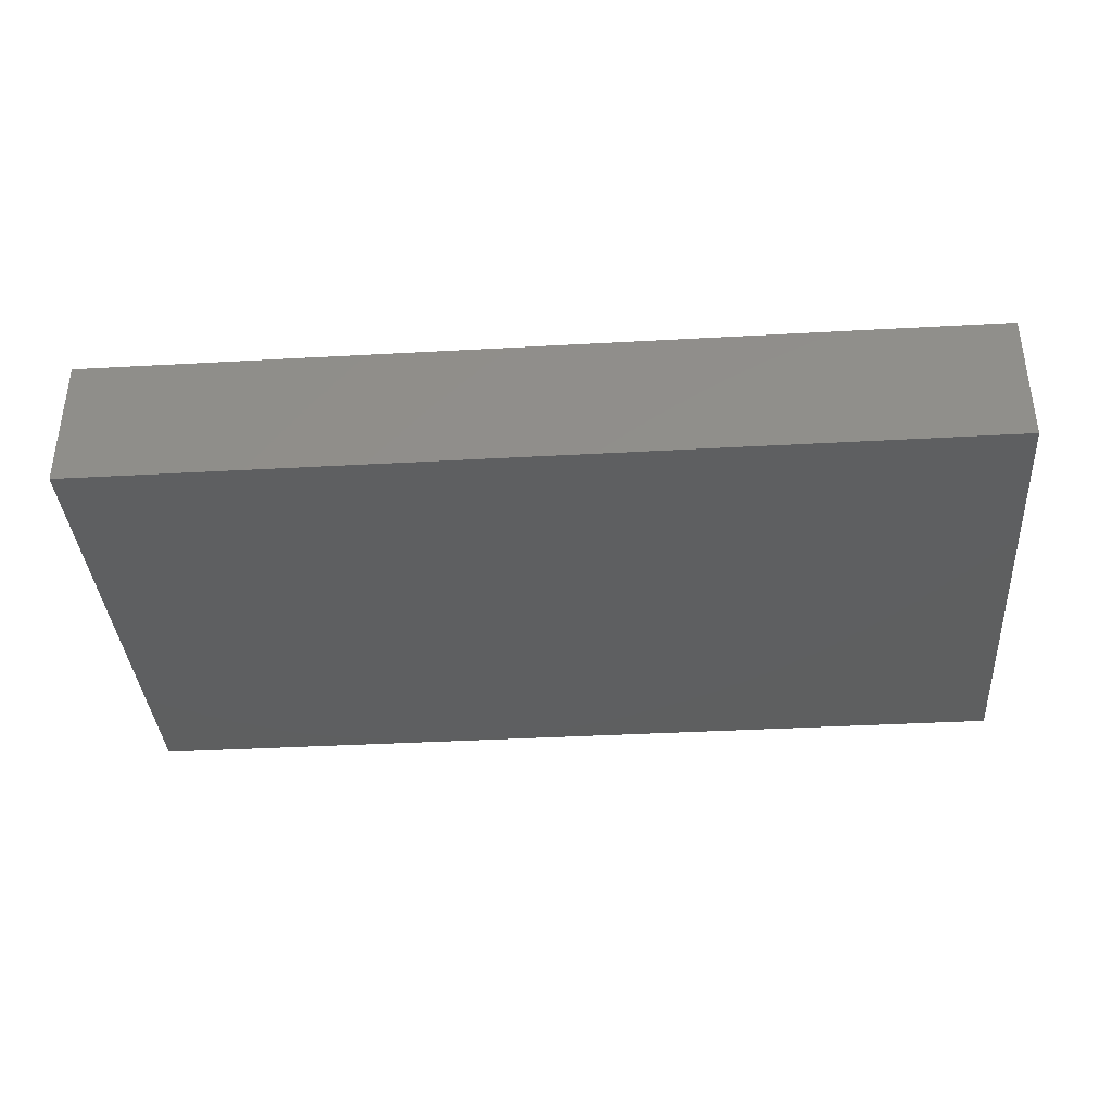
<metadata>
{"format":"stl","ext":"stl","renderer":"f3d","projection":"perspective","resolution":1024,"background":"white","views":[{"elev":-37.3,"azim":-175.9,"up":"+Z"}]}
</metadata>
<code>
# stl→obj: 371 verts, 738 faces
v 0.08344 -0.02213 0.01268
v 0.08344 -0.04437 0.003073
v 0.08344 -0.03566 -0.002637
v 0.06168 -0.04437 -0.01268
v 0.07496 -0.03175 -0.01268
v 0.07256 -0.04437 -0.01268
v 0.07001 0.04437 -0.01268
v 0.06168 0.04437 -0.01268
v 0.06641 0.04437 -0.007405
v 0.04649 -0.03369 0.01268
v 0.03824 -0.04437 0.01268
v 0.05313 -0.04437 0.01268
v -0.0574 -0.03129 0.01268
v -0.06641 -0.02695 0.01268
v -0.06168 -0.03803 0.01268
v 0.02621 0.02704 0.01268
v 0.02656 0.01828 0.01268
v 0.0332 0.02261 0.01268
v -0.07068 -0.03369 0.01268
v 0.08344 0 -0.003227
v 0.08344 0.01273 0.003838
v 0.08344 0.001323 0.01268
v -0.04418 0.03609 -0.01268
v -0.05122 0.03129 -0.01268
v -0.05313 0.04437 -0.01268
v 0.08344 0.03566 0.01268
v 0.08344 0.03369 8.674e-19
v 0.08344 0.04437 0.01268
v -0.02499 0.04437 -0.01268
v -0.01328 0.04437 -0.01268
v -0.01525 0.03478 -0.01268
v 0.05313 0.04437 -0.01268
v 0.0407 0.03863 -0.01268
v 0.02656 0.04437 -0.01268
v 0.03343 0.04437 -0.002584
v 0.04179 0.04437 8.674e-19
v 0.03985 0.04437 -0.007405
v -0.04045 -0.04437 0.001709
v -0.03214 -0.04437 -0.01268
v -0.02801 -0.04437 0.001932
v 0.01281 0.04437 0.003123
v 0.01328 0.04437 -0.01268
v 0.006641 0.04437 -0.002637
v -0.009189 -0.0008258 -0.01268
v -6.033e-05 -0.0003592 -0.01268
v -0.003248 -0.00883 -0.01268
v -0.00473 0.02215 -0.01268
v 0.002931 0.02976 -0.01268
v 0.008551 0.02215 -0.01268
v 0.06697 -0.04437 -0.002489
v 0.08344 -0.04437 -0.004803
v 0.06684 -0.04437 0.006282
v 0.06252 -0.04437 0.01268
v 0.06042 -0.03437 0.01268
v 0.02656 -0.01348 0.01268
v 0.01992 -0.02021 0.01268
v 0.02656 -0.02695 0.01268
v 0.04463 -0.04437 1.109e-06
v 0.03126 -0.04437 8.674e-19
v 0.06641 0.02695 0.01268
v 0.08344 0.02695 0.01268
v 0.04023 0.02738 0.01268
v 0.03266 0.03593 0.01268
v -0.08344 -0.03584 -0.01268
v -0.08344 -0.04437 -0.01268
v -0.08344 -0.04437 0.002717
v 0.06439 0.03437 -0.01268
v 0.03456 0.008243 0.01268
v 0.005576 0.03831 -0.01268
v 0.01784 0.02972 -0.01268
v 0.02551 0.04437 -0.00427
v -0.06033 0.04437 -0.004666
v -0.04981 0.04437 -0.004688
v 0.006641 -0.03566 0.01268
v -0.01328 -0.03566 0.01268
v 0 -0.04437 0.01268
v 0 -0.02695 0.01268
v -0.01328 -0.02695 0.01268
v 0.006641 0.009138 0.01268
v 0.01992 0.009138 0.01268
v 0.05977 0.03369 0.01268
v 0.0525 0.04437 0.01268
v 0.04781 0.03635 0.01268
v 0.0189 -0.0358 0.01268
v 0.02726 -0.04437 0.01268
v 0.03256 -0.03553 0.01268
v 0.08344 0.02382 -0.01268
v 0.07496 0.03563 -0.01268
v 0.08344 0.03326 -0.01268
v -0.04649 0.006738 0.01268
v -0.03991 -0.007684 0.01268
v -0.02608 2.158e-05 0.01268
v -0.08344 0.008677 -0.01268
v -0.08344 0.01463 0.00335
v -0.08344 0.01855 -0.004141
v -0.0527 -0.02224 0.01268
v -0.04841 -0.03534 0.01268
v -0.04049 -0.02627 0.01268
v -0.01801 0.02215 -0.01268
v -0.02229 0.03129 -0.01268
v -0.01013 0.02909 -0.01268
v -0.00473 0.03563 -0.01268
v -0.03966 -0.01574 0.01268
v -0.07107 0.02678 -0.01268
v -0.05869 0.02645 -0.01268
v -0.0645 0.01781 -0.01268
v -0.03132 -0.004702 -0.01268
v -0.01826 -0.0009001 -0.01268
v -0.02463 -0.009433 -0.01268
v -0.08344 -0.03566 0.01268
v -0.08344 -0.02695 0.01268
v -0.08344 -0.02411 0.0007532
v 0.08344 -0.04437 -0.01268
v -0.07305 0.04437 8.674e-19
v -0.08344 0.04437 -0.01268
v -0.08344 0.04437 -0.0015
v -0.01322 0.02648 0.01268
v -0.002926 0.00875 0.01268
v 0.0006217 0.01826 0.01268
v -0.02656 0.01348 0.01268
v -0.0468 0.03566 0.01268
v -0.03418 0.03595 0.01268
v -0.03973 0.04437 0.01268
v -0.03985 0.02695 0.01268
v -0.05313 0.02695 0.01268
v -0.02023 0.03566 0.01268
v -0.008305 0.03592 0.01268
v -0.01328 0.04437 0.01268
v -0.08344 0 0.01268
v -0.07492 -0.006738 0.01268
v -0.07361 0.006708 0.01268
v 0 0.04437 -0.01268
v -0.002142 0.04437 -0.003353
v -0.006964 0.04437 0.002972
v 0.0008543 0.04437 0.01268
v -0.08344 -0.01348 0.01268
v -0.07395 -0.01984 0.01268
v -0.02681 -0.02216 0.01268
v -0.03317 -0.0371 0.01268
v -0.02124 -0.02782 0.01268
v -0.05977 0.02021 0.01268
v -0.06641 0.01348 0.01268
v -0.05313 0.01348 0.01268
v -0.05522 0.0007459 0.01268
v 0.06652 -0.005453 -0.01268
v 0.06249 -0.01752 -0.01268
v 0.05654 -0.01139 -0.01268
v -0.04649 0.02021 0.01268
v -0.06221 0.04437 0.004803
v -0.06641 0.04437 -0.01268
v 0.02594 0.04437 0.01268
v 0.01297 0.03566 0.01268
v 0 0.02695 0.01268
v 0.02879 -0.03432 -0.01268
v 0.03896 -0.03697 -0.01268
v 0.03274 -0.04437 -0.01268
v 0.02341 -0.02259 -0.01268
v 0.03472 -0.02675 -0.01268
v -0.06725 0.02632 0.01268
v -0.05897 0.03538 0.01268
v 0.08344 -0.02782 -0.002637
v 0.08344 -0.01348 -0.003227
v 0.08344 -0.02021 0.002089
v 0.07527 0.04437 -0.007504
v 0.07426 0.007195 0.01268
v 0.0744 -0.003817 0.01268
v 0.06145 0.02264 -0.01268
v 0.0484 0.02215 -0.01268
v 0.05034 0.03432 -0.01268
v 0.01328 0.02695 0.01268
v -0.07492 0.04437 0.01268
v -0.08344 0.04437 0.01268
v -0.08344 0.03297 0.01268
v -0.07452 0.01984 0.01268
v -0.01977 -0.01783 0.01268
v -0.01239 -0.01278 0.01268
v -0.006641 -0.02021 0.01268
v 0 -0.01348 0.01268
v -0.08344 -0.02731 -0.01268
v -0.03129 0.02215 -0.01268
v -0.03685 0.02873 -0.01268
v -0.05375 0.04437 0.01268
v 0.04649 0.02021 0.01268
v 0.04052 0.01437 0.01268
v 0.05313 0.01348 0.01268
v -0.05165 0.04437 0.003823
v -0.04217 0.04437 0.003987
v 0.06641 0.04437 0.01268
v 0.01651 -0.02756 -0.01268
v 0.05544 -0.001396 -0.01268
v 0.06168 0.008677 -0.01268
v 0.06023 -0.04437 0.001282
v 0.0114 0.04437 0.01268
v 0.08344 -0.03653 -0.01268
v 0.08344 0.04437 -0.01268
v 0.08344 0.02806 -0.00657
v 0.04602 -0.04437 -0.01268
v 0.08344 0.04437 -0.003227
v 0.08344 0.01348 0.01268
v -0.08344 -0.01718 -0.01268
v -0.08344 -0.01366 0.001986
v 0.01328 -0.04437 0.01268
v -0.08344 -0.006604 -0.01268
v -0.08344 -0.001213 0.001576
v 0.08344 -0.006631 0.001044
v 0.08344 -0.01388 0.01268
v -0.08344 -0.04437 0.01268
v -0.07356 -0.04437 -0.0009603
v -0.07108 -0.04437 0.01268
v -0.07492 0.04437 -0.01268
v 0.08344 -0.02869 -0.01268
v 0.08344 -0.03566 0.01268
v 0.07492 -0.03566 0.01268
v -0.07052 0.03778 -0.01268
v -0.08344 0.03566 -0.01268
v -0.02465 0.01781 -0.01268
v 0.03562 0.02242 -0.01268
v -0.04843 -0.04437 -0.002166
v -0.05155 -0.04437 0.005749
v -0.04542 -0.04437 -0.01268
v 0.07496 0.02215 -0.01268
v 0.05128 -0.02838 -0.01268
v 0.04616 -0.01758 -0.01268
v 0.04176 -0.009138 -0.01268
v 0.0484 -0.0048 -0.01268
v 0.02979 -0.01843 -0.01268
v 0.08344 0.008871 -0.01268
v 0.08344 0.02021 8.674e-19
v 0.02183 -0.04437 -0.01268
v -0.03206 0.01292 -0.01268
v -0.01912 0.01014 -0.01268
v -0.02747 0.003975 -0.01268
v -0.03793 0.01781 -0.01268
v 0.00191 -0.02261 -0.01268
v -0.01137 -0.02501 -0.01268
v -0.004244 -0.01704 -0.01268
v -0.05933 0.03625 -0.01268
v 0.07576 0.04437 0.01268
v 0.07298 -0.04437 0.01268
v 0.06734 -0.03805 0.01268
v -0.03992 0.04437 -0.005635
v -0.03496 0.04437 0.001205
v -0.02789 0.04437 0.01268
v -0.0332 0.04437 -0.01268
v -0.01901 0.04437 -0.0003754
v 0.08344 -0.009675 -0.01268
v 0.08344 7.505e-05 -0.01268
v -0.01842 -0.01997 -0.01268
v 0.01328 -0.02695 0.01268
v -0.07143 -0.005006 -0.01268
v -0.05786 -0.0048 -0.01268
v -0.0645 -0.01154 -0.01268
v 0.04337 -0.02907 -0.01268
v -0.0619 0.04437 0.01268
v -0.06641 -0.01348 0.01268
v -0.06641 0 0.01268
v -0.06171 -0.04437 8.674e-19
v 0.07458 0.02112 0.01268
v -0.08344 0.02887 -0.001232
v -0.08344 0.02176 0.01268
v -0.07392 0.01725 -0.01268
v 0.04016 0.04437 0.01268
v 0.08344 -0.01828 -0.01268
v 0.07496 -0.01828 -0.01268
v -0.03985 0.01348 0.01268
v -0.07077 -0.03133 -0.01268
v -0.0645 -0.02501 -0.01268
v -0.05791 -0.03213 -0.01268
v -0.04341 -0.0325 -0.01268
v -0.05122 -0.02501 -0.01268
v -0.01179 -0.03806 -0.01268
v -0.004163 -0.03218 -0.01268
v -0.0541 0.017 -0.01268
v -0.04527 0.02245 -0.01268
v -0.04458 0.01348 -0.01268
v 0.0497 0.008416 -0.01268
v 0.03546 0.008065 -0.01268
v 0.04176 0.01541 -0.01268
v -0.05742 -0.01901 -0.01268
v -0.05201 -0.01234 -0.01268
v 0.00191 0.01541 -0.01268
v -0.08344 0.02251 -0.01268
v 0.06689 0.01755 0.01268
v -0.01137 0.01541 -0.01268
v -0.08344 0.01351 0.01268
v 0.02847 0.001938 -0.01268
v 0.03507 -0.003274 -0.01268
v 0.04209 5.535e-05 -0.01268
v -0.06503 0.001815 -0.01268
v -0.07729 0.004161 -0.01268
v -0.07065 0.009632 -0.01268
v 0.006641 -0.02021 0.01268
v 0.01328 -0.01348 0.01268
v 0.05973 -0.0201 0.01268
v 0.04031 -0.01335 0.01268
v 0.03985 -0.02695 0.01268
v 0.04649 -0.006738 0.01268
v 0.03985 0 0.01268
v 0.05301 0.0005091 0.01268
v 0.05313 -0.01348 0.01268
v -0.0119 0.006519 -0.01268
v 0.0332 -0.02021 0.01268
v 0.01519 0.001938 -0.01268
v 0.008551 0.008677 -0.01268
v 0.02177 0.008219 -0.01268
v 0.02041 -0.005125 -0.01268
v 0.008551 -0.0048 -0.01268
v 0.06752 -0.01383 0.01268
v 0.05977 -0.006738 0.01268
v -0.03793 -0.01154 -0.01268
v -0.04454 -0.01836 -0.01268
v -0.04458 -0.0048 -0.01268
v 0.05507 0.01547 -0.01268
v 0.06832 0.01541 -0.01268
v 0.07496 -0.0048 -0.01268
v 0.07598 0.008195 -0.01268
v 0.006641 -0.006738 0.01268
v -0.0332 -0.04437 0.007876
v -0.02558 -0.04437 0.01268
v 0.02656 0 0.01268
v 0.01519 -0.03806 -0.01268
v 0.008551 -0.03175 -0.01268
v 0.007082 -0.01467 -0.01268
v 0.01594 -0.01594 -0.01268
v 0.009776 -0.02238 -0.01268
v 0 0 0.01268
v 0.01328 0 0.01268
v -0.03793 0.004338 -0.01268
v -0.05129 0.004053 -0.01268
v 0.08344 -0.04437 0.01268
v -0.01786 -0.03224 -0.01268
v -0.01844 -0.04437 -0.01268
v -0.02508 -0.03806 -0.01268
v -0.03129 -0.01828 -0.01268
v -0.0728 -0.01879 -0.01268
v -0.05762 0.008912 -0.01268
v 0.0612 -0.02692 -0.01268
v -0.0679 -0.04437 -0.01268
v -0.05739 -0.04437 -0.01268
v 0.0209 -0.04437 -0.004869
v 0.003702 -0.04437 -0.01268
v -0.04843 -0.04437 0.01268
v -0.03985 -0.04437 0.01268
v -0.05701 -0.04437 0.01268
v -0.02063 -0.006521 0.01268
v -0.06726 -0.04437 0.006045
v -0.02558 -0.04437 -0.006688
v 0.06587 -0.0001268 0.01268
v 0.06803 -0.02719 0.01268
v -0.01328 -0.04437 0.01268
v 0.05943 -0.03582 -0.01268
v 0.02216 -0.04437 0.003269
v -0.05977 -0.006738 0.01268
v -0.01194 0.000433 0.01268
v 0.05313 -0.02695 0.01268
v 0.02183 0.02215 -0.01268
v 0.05988 0.008981 0.01268
v 0.009453 -0.04437 0.001732
v -0.01328 0.01348 0.01268
v -0.03129 -0.03175 -0.01268
v -0.005576 -0.04437 -0.01268
v -0.03793 -0.02501 -0.01268
v -0.02526 -0.02582 -0.01268
v 0.01521 0.01548 -0.01268
v 0.01992 -0.006738 0.01268
v -0.006641 -0.006738 0.01268
v 0.04684 0.007014 0.01268
v 0.0332 -0.006738 0.01268
v -0.008075 -0.04437 0.002252
v -0.01803 -0.04437 0.003362
v 0 -0.04437 0.002637
f 1 2 3
f 4 5 6
f 7 8 9
f 10 11 12
f 13 14 15
f 16 17 18
f 15 14 19
f 20 21 22
f 23 24 25
f 26 27 28
f 29 30 31
f 32 33 34
f 35 36 37
f 38 39 40
f 41 42 43
f 44 45 46
f 47 48 49
f 50 51 52
f 12 53 54
f 4 6 50
f 52 51 2
f 55 56 57
f 58 11 59
f 60 61 26
f 62 63 18
f 64 65 66
f 67 8 7
f 18 17 68
f 69 42 70
f 42 41 71
f 25 72 73
f 74 75 76
f 75 77 78
f 79 80 17
f 81 82 83
f 84 85 86
f 87 88 89
f 90 91 92
f 93 94 95
f 96 97 98
f 99 100 31
f 101 31 102
f 96 98 103
f 104 105 106
f 107 108 109
f 110 111 112
f 51 113 3
f 114 115 116
f 117 118 119
f 90 92 120
f 121 122 123
f 124 121 125
f 126 127 128
f 129 130 131
f 132 30 133
f 133 134 135
f 136 137 130
f 138 139 140
f 141 142 143
f 144 91 90
f 145 146 147
f 124 125 148
f 114 149 72
f 150 114 72
f 41 151 71
f 127 152 135
f 153 127 117
f 154 155 156
f 154 157 158
f 159 125 160
f 161 162 163
f 164 7 9
f 165 166 22
f 167 168 169
f 170 152 119
f 16 152 17
f 9 8 32
f 171 114 172
f 159 173 174
f 142 141 159
f 138 140 175
f 176 177 178
f 179 66 112
f 141 125 159
f 37 36 32
f 144 90 143
f 100 180 181
f 122 121 124
f 121 182 160
f 118 79 119
f 183 184 185
f 73 186 187
f 152 170 17
f 152 16 63
f 81 188 82
f 157 154 189
f 190 191 145
f 150 72 25
f 52 192 50
f 41 193 151
f 113 194 3
f 89 195 196
f 4 50 197
f 198 28 27
f 21 199 22
f 200 112 201
f 84 74 202
f 203 201 204
f 162 205 206
f 203 204 93
f 6 113 51
f 195 7 164
f 28 198 164
f 207 208 209
f 115 114 210
f 211 194 5
f 212 1 213
f 88 195 89
f 207 209 110
f 214 215 115
f 99 216 100
f 163 162 206
f 33 168 217
f 218 38 219
f 38 218 220
f 169 8 67
f 221 67 88
f 146 222 147
f 223 224 225
f 158 226 223
f 221 87 227
f 21 227 228
f 229 154 156
f 230 231 232
f 233 181 180
f 228 27 61
f 31 30 102
f 234 235 236
f 24 237 25
f 195 88 7
f 188 26 238
f 239 213 240
f 150 214 210
f 133 30 134
f 241 187 242
f 243 29 242
f 244 23 25
f 30 29 245
f 87 221 88
f 20 246 247
f 235 248 236
f 247 227 21
f 140 75 78
f 77 75 74
f 84 249 74
f 84 86 57
f 250 251 252
f 253 155 158
f 32 34 37
f 205 20 22
f 254 171 160
f 130 137 255
f 131 130 256
f 114 171 149
f 257 218 219
f 186 149 182
f 171 254 149
f 61 258 199
f 259 95 260
f 104 106 261
f 244 25 73
f 83 262 63
f 83 82 262
f 262 151 63
f 152 151 193
f 123 122 243
f 128 243 126
f 182 254 160
f 263 264 246
f 162 263 246
f 265 148 90
f 148 125 143
f 263 211 264
f 87 89 196
f 266 267 268
f 269 268 270
f 271 235 272
f 273 274 275
f 276 277 278
f 279 251 280
f 93 204 94
f 49 281 47
f 136 111 137
f 217 168 278
f 259 215 282
f 283 60 81
f 99 31 101
f 47 281 284
f 285 94 129
f 286 287 226
f 224 288 225
f 289 290 291
f 251 250 289
f 136 130 129
f 255 14 96
f 178 77 292
f 56 293 249
f 294 295 296
f 295 297 298
f 192 52 53
f 299 297 300
f 108 231 301
f 302 295 55
f 303 304 305
f 292 249 293
f 277 276 288
f 306 307 303
f 86 85 11
f 192 53 12
f 300 308 309
f 310 311 312
f 313 167 314
f 315 314 316
f 178 293 317
f 48 70 49
f 177 78 77
f 23 244 181
f 318 40 319
f 102 69 48
f 26 188 60
f 96 13 97
f 320 68 80
f 185 283 81
f 60 283 258
f 184 183 62
f 91 96 103
f 17 170 119
f 139 319 75
f 186 182 187
f 189 321 322
f 22 166 206
f 106 105 273
f 323 324 325
f 323 325 234
f 326 79 118
f 79 327 80
f 68 17 80
f 44 109 108
f 328 329 275
f 328 230 232
f 2 212 330
f 195 198 196
f 325 189 322
f 331 332 333
f 280 312 311
f 252 251 279
f 334 310 107
f 239 52 330
f 164 198 195
f 252 279 335
f 248 46 236
f 66 208 207
f 267 335 279
f 171 172 173
f 260 173 259
f 336 289 291
f 107 109 334
f 39 220 269
f 336 329 251
f 251 289 336
f 258 283 165
f 146 337 222
f 233 180 230
f 194 211 3
f 105 104 237
f 257 208 338
f 339 218 257
f 134 245 128
f 189 325 324
f 154 158 155
f 26 28 238
f 236 46 323
f 239 330 213
f 336 273 275
f 107 232 108
f 121 160 125
f 336 275 329
f 116 259 173
f 330 212 213
f 340 341 229
f 215 259 116
f 172 116 173
f 53 239 240
f 330 52 2
f 160 171 159
f 62 83 63
f 112 66 110
f 128 135 134
f 34 35 37
f 342 38 343
f 343 38 318
f 253 158 223
f 232 231 108
f 44 46 109
f 58 156 197
f 161 163 1
f 18 68 184
f 13 344 97
f 140 78 175
f 345 175 176
f 79 17 119
f 238 164 188
f 205 162 246
f 346 209 208
f 39 347 40
f 257 346 208
f 257 219 344
f 165 348 166
f 210 214 115
f 344 342 97
f 344 15 209
f 220 39 38
f 149 186 73
f 308 349 206
f 50 6 51
f 156 340 229
f 129 131 285
f 128 127 135
f 75 350 76
f 261 93 282
f 64 338 65
f 110 66 207
f 104 261 282
f 203 335 200
f 64 179 266
f 174 173 260
f 12 58 192
f 143 125 141
f 38 342 219
f 220 268 269
f 255 137 14
f 4 351 5
f 177 176 78
f 176 175 78
f 4 197 351
f 177 77 178
f 55 57 302
f 295 302 296
f 218 339 220
f 294 300 295
f 294 349 308
f 22 206 205
f 219 342 344
f 323 45 307
f 46 45 323
f 326 178 317
f 184 68 298
f 26 61 27
f 105 237 24
f 152 127 153
f 152 63 151
f 204 129 94
f 318 38 40
f 155 197 156
f 222 197 155
f 351 197 222
f 150 210 114
f 117 119 153
f 59 11 352
f 352 11 85
f 241 242 244
f 96 91 255
f 91 353 255
f 92 345 354
f 41 135 193
f 355 294 296
f 53 240 54
f 308 300 294
f 206 349 1
f 198 27 196
f 15 19 209
f 211 146 264
f 221 227 314
f 67 7 88
f 91 103 138
f 103 98 138
f 230 216 231
f 108 301 44
f 223 226 224
f 337 146 5
f 115 215 116
f 179 335 266
f 356 217 277
f 339 338 268
f 145 191 315
f 166 308 206
f 32 36 82
f 32 82 188
f 156 58 59
f 5 113 6
f 194 113 5
f 132 69 102
f 324 157 189
f 228 61 21
f 283 357 165
f 242 187 123
f 253 222 155
f 324 226 157
f 147 190 145
f 242 29 244
f 134 30 245
f 243 245 29
f 164 9 188
f 196 27 228
f 192 58 197
f 66 179 64
f 154 321 189
f 139 75 140
f 200 179 112
f 65 208 66
f 258 165 199
f 340 352 358
f 285 260 94
f 222 337 351
f 33 169 168
f 257 344 346
f 346 344 209
f 42 71 34
f 110 209 111
f 111 209 19
f 95 259 282
f 65 338 208
f 359 118 117
f 138 98 139
f 104 214 237
f 14 13 96
f 185 357 283
f 51 3 2
f 1 212 2
f 95 94 260
f 241 73 187
f 149 254 182
f 351 337 5
f 161 211 263
f 20 247 21
f 182 121 123
f 187 182 123
f 169 33 32
f 3 211 161
f 1 3 161
f 213 1 349
f 70 34 33
f 266 335 267
f 360 333 39
f 230 180 216
f 361 272 341
f 361 271 272
f 234 322 272
f 250 252 335
f 250 335 203
f 44 301 45
f 224 226 287
f 316 227 247
f 316 247 315
f 233 275 274
f 271 332 331
f 322 321 341
f 247 246 315
f 253 223 222
f 323 307 324
f 324 306 226
f 147 223 225
f 288 276 225
f 276 190 225
f 274 24 23
f 81 60 188
f 263 162 161
f 197 50 192
f 273 105 274
f 274 105 24
f 93 261 291
f 290 93 291
f 260 285 174
f 312 251 329
f 231 284 301
f 342 343 97
f 97 343 139
f 97 139 98
f 102 30 132
f 168 167 313
f 291 106 336
f 145 264 146
f 154 229 321
f 114 116 172
f 237 214 150
f 15 344 13
f 42 69 132
f 174 142 159
f 18 184 62
f 81 183 185
f 199 21 61
f 265 124 148
f 124 265 120
f 359 117 120
f 227 196 228
f 227 87 196
f 296 86 11
f 296 11 10
f 54 355 12
f 12 355 10
f 240 349 54
f 211 5 146
f 213 349 240
f 335 179 200
f 267 279 268
f 270 268 279
f 269 311 362
f 270 311 269
f 360 334 363
f 362 334 360
f 331 248 235
f 248 331 363
f 234 272 235
f 216 99 231
f 99 284 231
f 284 281 301
f 281 49 304
f 304 49 364
f 364 356 305
f 217 278 277
f 278 168 276
f 313 276 168
f 191 313 314
f 314 227 316
f 130 255 256
f 256 255 353
f 142 131 256
f 345 176 354
f 365 327 293
f 327 317 293
f 246 264 315
f 145 315 264
f 365 55 320
f 357 185 299
f 165 357 348
f 20 205 246
f 256 144 142
f 176 366 354
f 359 354 118
f 92 354 359
f 178 326 366
f 367 184 298
f 47 101 102
f 304 303 307
f 304 307 45
f 306 303 305
f 306 305 286
f 286 277 287
f 288 287 277
f 55 368 320
f 368 295 298
f 300 309 299
f 299 185 367
f 309 308 348
f 348 308 166
f 22 199 165
f 289 250 290
f 100 244 29
f 126 122 120
f 214 104 215
f 135 152 193
f 290 203 93
f 169 67 167
f 321 229 341
f 244 73 241
f 358 341 340
f 266 338 64
f 268 338 266
f 332 347 39
f 111 14 137
f 131 142 285
f 285 142 174
f 86 296 57
f 302 57 296
f 298 68 320
f 111 19 14
f 159 171 173
f 178 366 176
f 354 326 118
f 366 326 354
f 117 127 126
f 63 16 18
f 55 295 368
f 368 298 320
f 265 90 120
f 124 120 122
f 243 242 123
f 90 148 143
f 47 99 101
f 99 47 284
f 286 226 306
f 286 305 277
f 277 305 356
f 287 288 224
f 311 270 279
f 279 280 311
f 280 251 312
f 363 331 360
f 331 333 360
f 363 334 248
f 109 248 334
f 331 235 271
f 340 156 59
f 319 343 318
f 343 319 139
f 333 332 39
f 45 301 304
f 304 301 281
f 341 272 322
f 364 305 304
f 70 356 49
f 364 49 356
f 257 338 339
f 353 144 256
f 120 117 126
f 74 249 77
f 317 327 326
f 57 249 84
f 324 307 306
f 365 293 55
f 365 320 327
f 296 10 355
f 300 297 295
f 299 298 297
f 62 183 81
f 262 82 36
f 294 355 349
f 355 54 349
f 32 8 169
f 144 143 142
f 92 359 120
f 326 327 79
f 119 152 153
f 320 80 327
f 185 184 367
f 81 83 62
f 73 72 149
f 243 128 245
f 9 32 188
f 275 230 328
f 275 233 230
f 274 181 233
f 222 223 147
f 190 276 191
f 313 191 276
f 237 150 25
f 77 249 292
f 178 292 293
f 56 249 57
f 55 293 56
f 299 367 298
f 348 357 299
f 309 348 299
f 269 362 360
f 39 269 360
f 362 311 334
f 334 311 310
f 107 310 312
f 312 328 107
f 11 58 12
f 319 350 75
f 202 74 76
f 202 85 84
f 191 314 315
f 314 167 221
f 221 167 67
f 201 112 111
f 203 200 201
f 204 201 129
f 36 35 262
f 369 370 332
f 361 369 332
f 361 341 369
f 341 371 369
f 60 258 61
f 261 106 291
f 336 106 273
f 312 329 328
f 325 322 234
f 328 232 107
f 282 215 104
f 203 290 250
f 100 29 31
f 70 42 34
f 28 164 238
f 282 93 95
f 201 111 136
f 136 129 201
f 151 262 35
f 35 71 151
f 35 34 71
f 370 369 350
f 76 350 369
f 369 371 76
f 332 370 347
f 59 352 340
f 133 135 43
f 43 135 41
f 43 42 132
f 43 132 133
f 370 40 347
f 370 319 40
f 370 350 319
f 358 371 341
f 358 76 371
f 358 202 76
f 352 202 358
f 85 202 352
f 144 353 91
f 345 138 175
f 345 91 138
f 91 345 92
f 220 339 268
f 361 332 271
f 109 46 248
f 356 70 33
f 217 356 33
f 216 180 100
f 23 181 274
f 244 100 181
f 102 48 47
f 48 69 70
f 1 163 206
f 157 226 158
f 236 323 234
f 190 147 225
f 243 122 126
f 239 53 52

</code>
